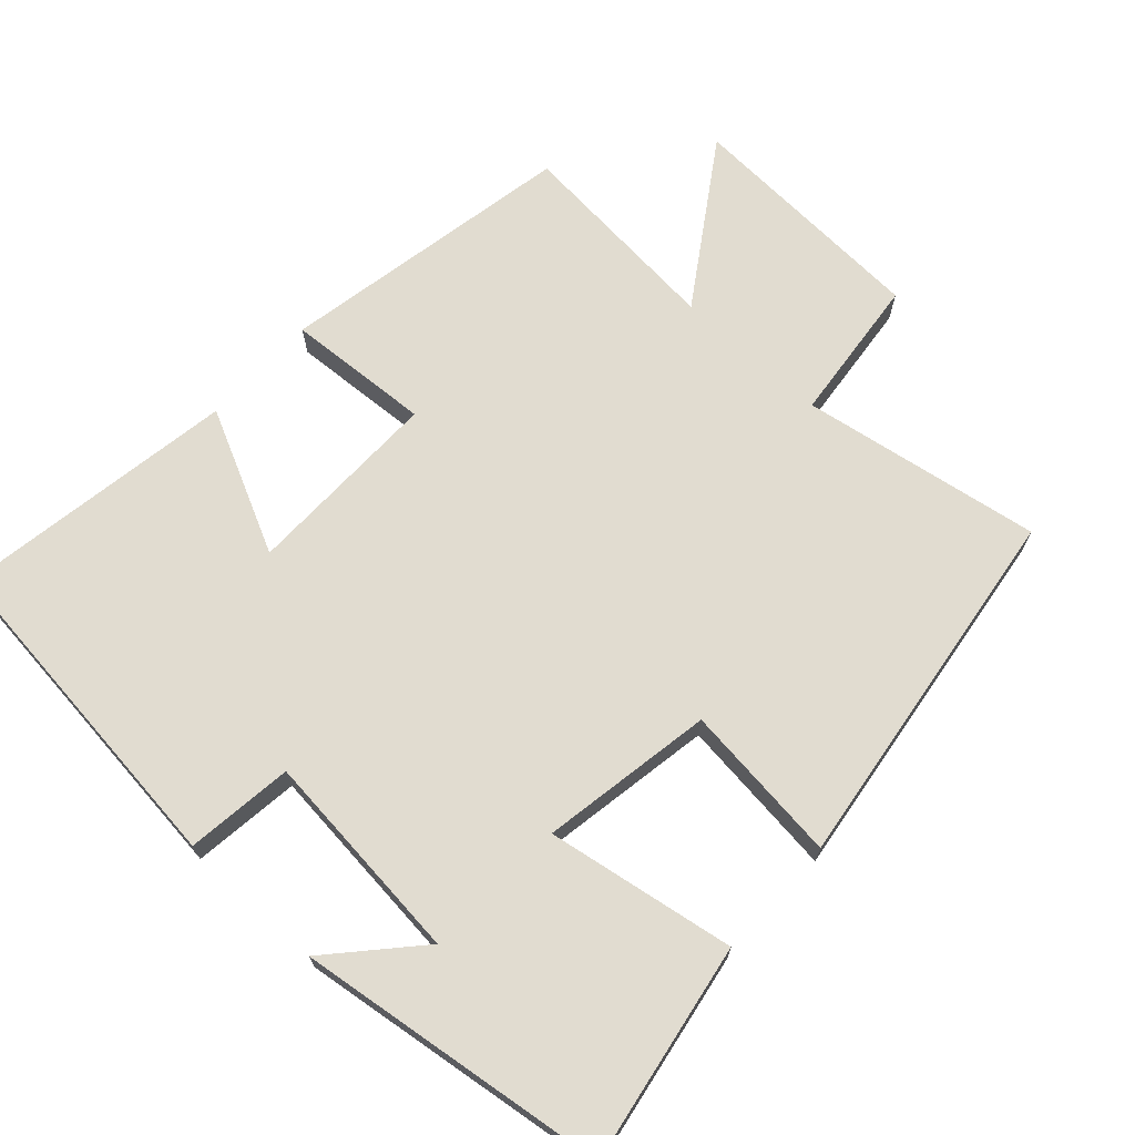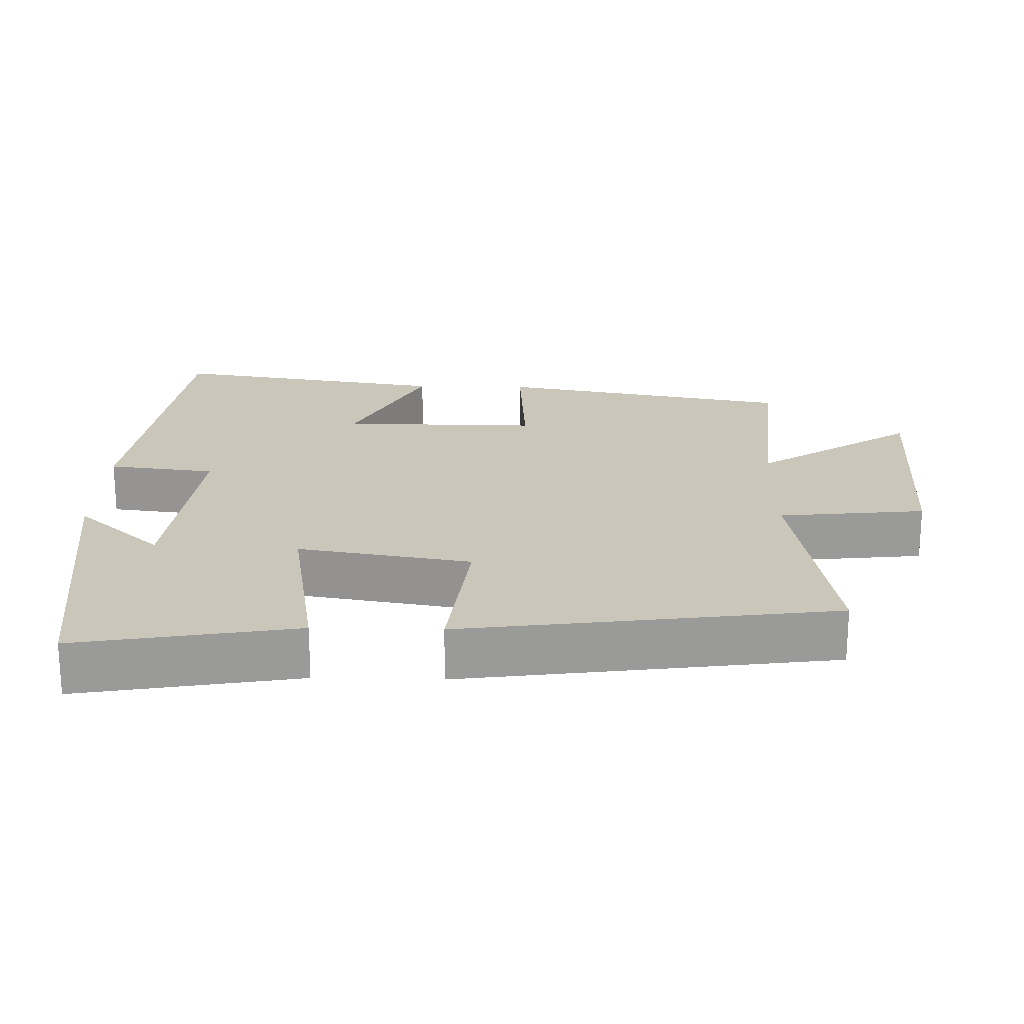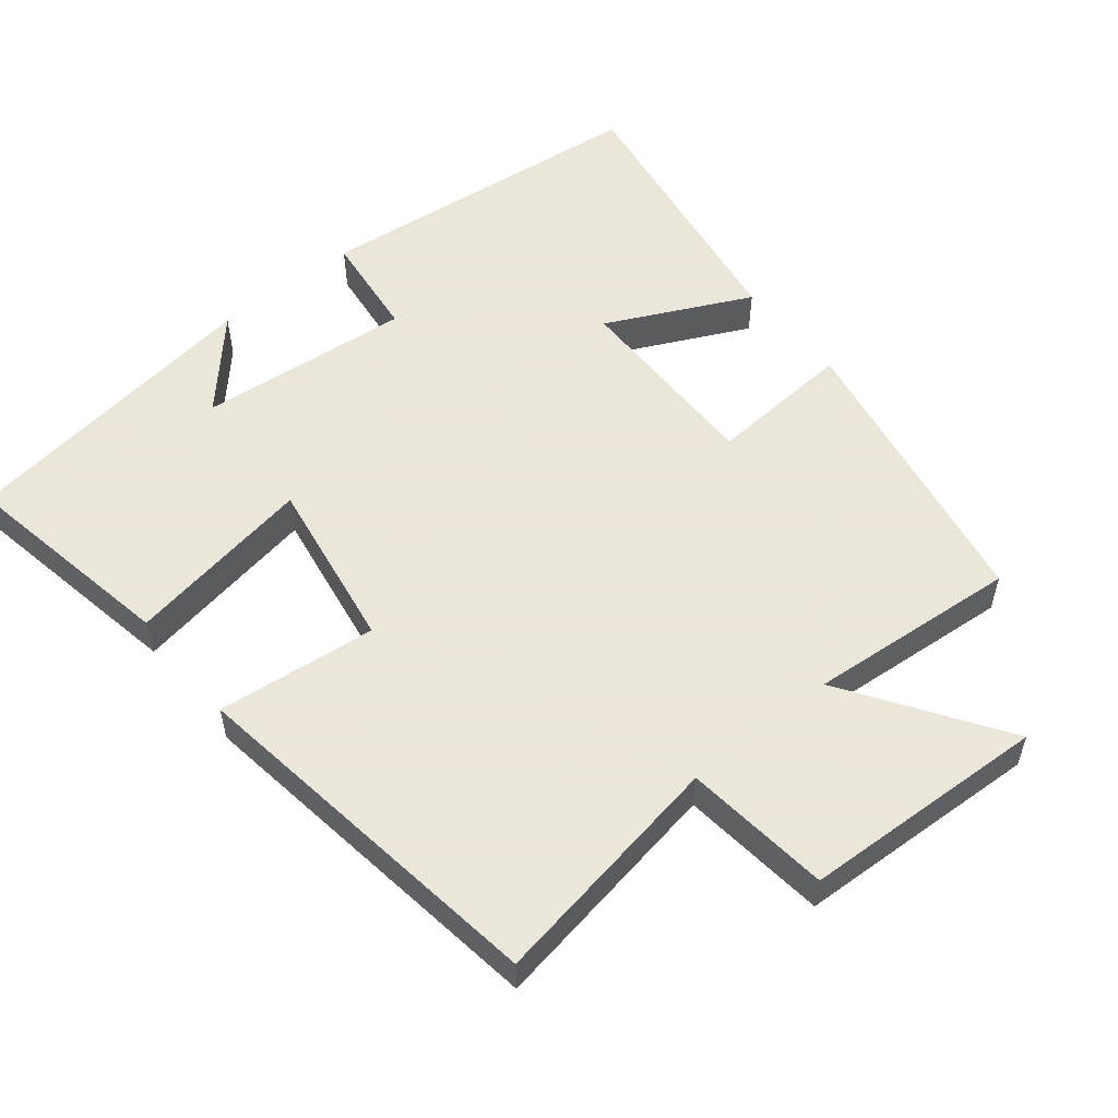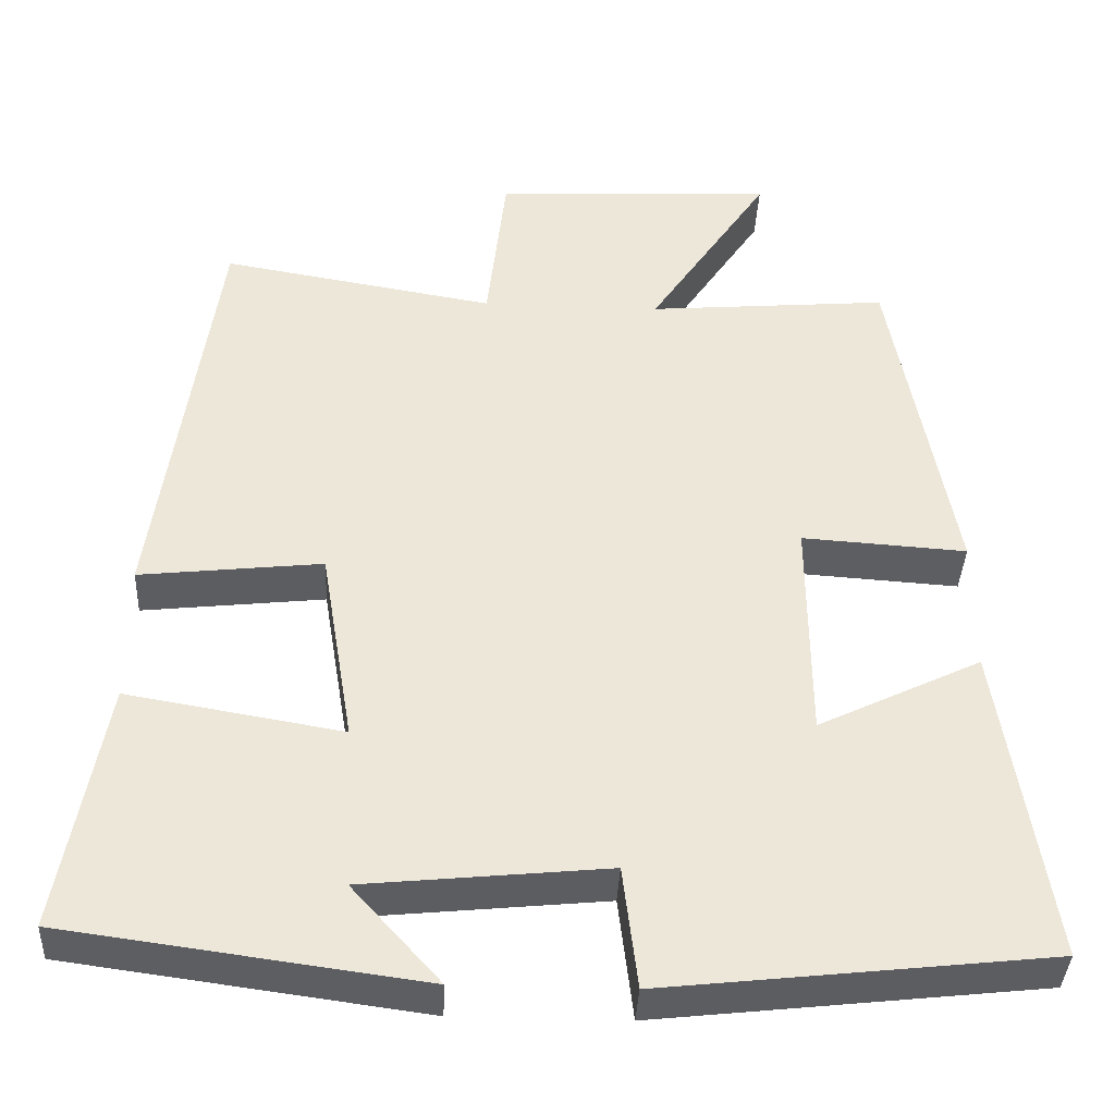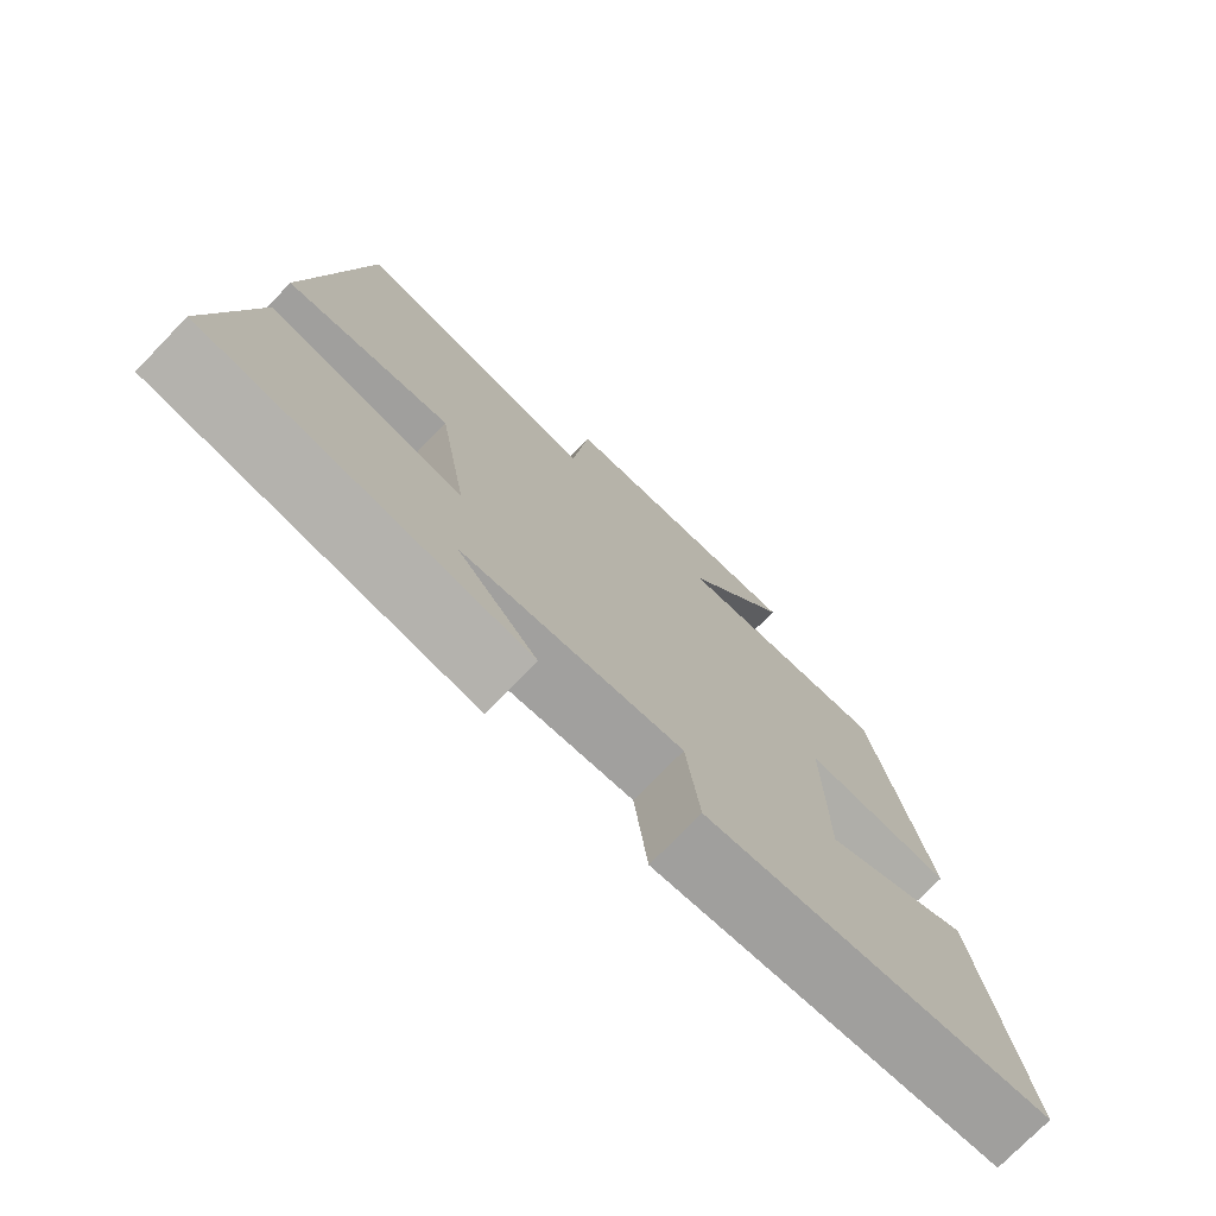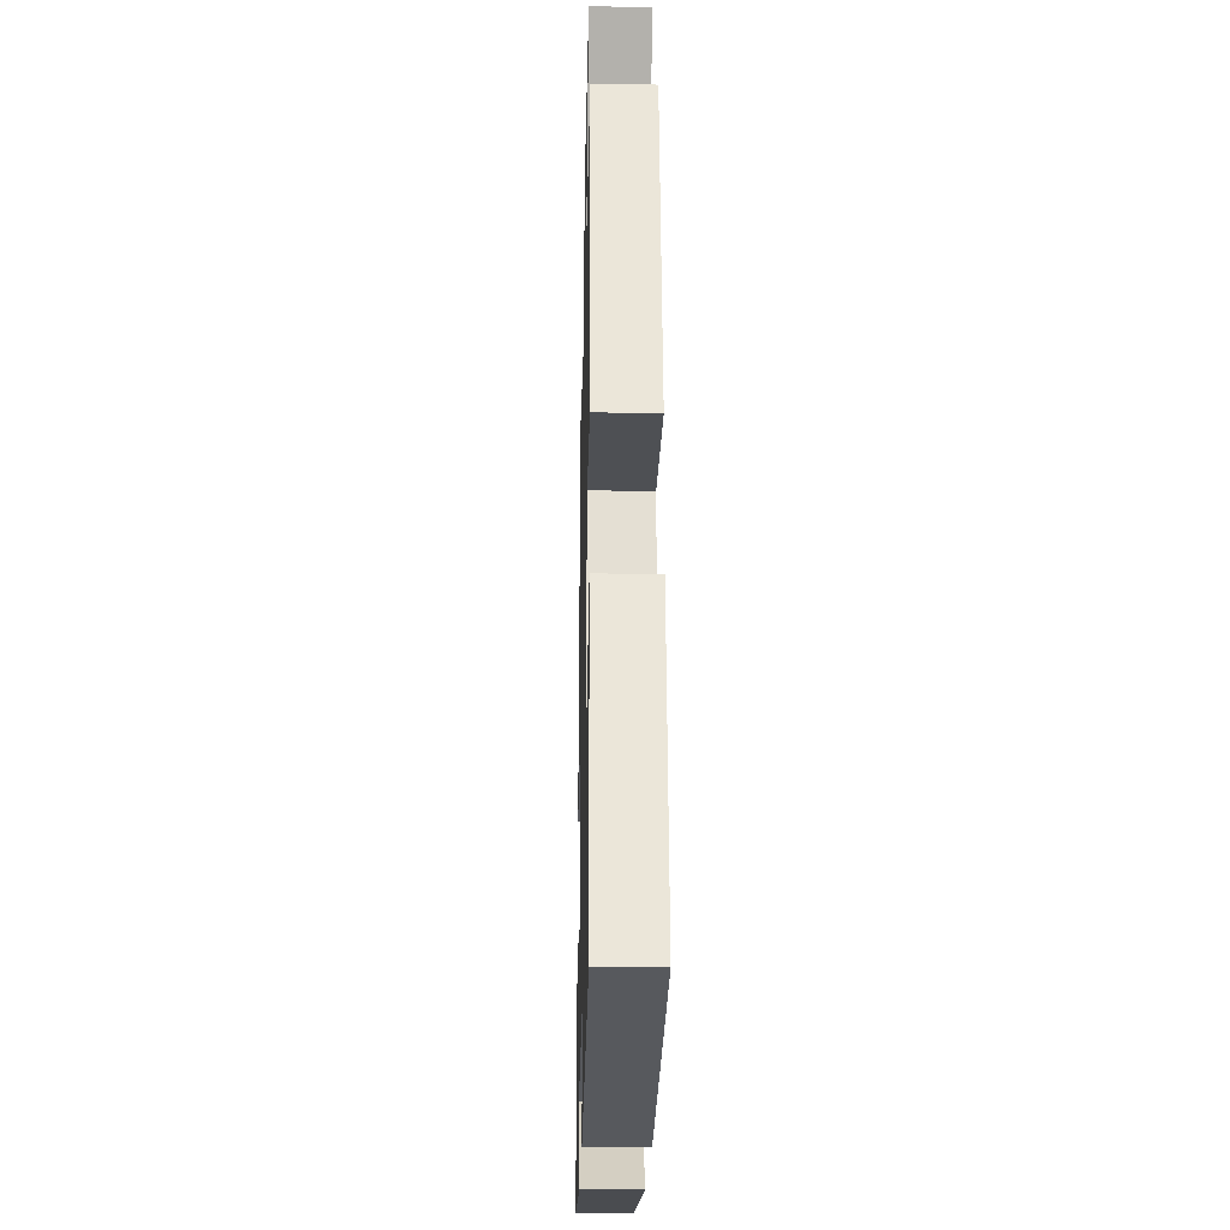
<metadata>
{"format":"obj","ext":"obj","renderer":"f3d","projection":"perspective","resolution":1024,"background":"white","views":[{"elev":69.4,"azim":-137.4,"up":"+Y"},{"elev":21.2,"azim":-88.5,"up":"+Y"},{"elev":55.0,"azim":-39.1,"up":"+Y"},{"elev":-38.3,"azim":-2.7,"up":"+Z"},{"elev":-75.4,"azim":-44.1,"up":"+Z"},{"elev":-22.6,"azim":88.7,"up":"+Z"}]}
</metadata>
<code>
v -0.555 0.07 -0.441
v -0.5 0.07 -0.134
v -0.236 0.07 -0.179
v -0.276 0.07 0.063
v -0.5 0.07 0.038
v -0.427 0.07 0.557
v -0.091 0.07 0.5
v -0.068 0.07 0.705
v 0.276 0.07 0.721
v 0.129 0.07 0.5
v 0.424 0.07 0.525
v 0.5 0.07 0.111
v 0.298 0.07 0.124
v 0.3 0.07 -0.152
v 0.5 0.07 -0.055
v 0.561 0.07 -0.447
v 0.089 0.07 -0.5
v 0.071 0.07 -0.35
v -0.227 0.07 -0.38
v -0.119 0.07 -0.5
v -0.555 0 -0.441
v -0.5 0 -0.134
v -0.236 0 -0.179
v -0.276 0 0.063
v -0.5 0 0.038
v -0.427 0 0.557
v -0.091 0 0.5
v -0.068 0 0.705
v 0.276 0 0.721
v 0.129 0 0.5
v 0.424 0 0.525
v 0.5 0 0.111
v 0.298 0 0.124
v 0.3 0 -0.152
v 0.5 0 -0.055
v 0.561 0 -0.447
v 0.089 0 -0.5
v 0.071 0 -0.35
v -0.227 0 -0.38
v -0.119 0 -0.5
f 19 20 1 2
f 18 19 2 3
f 16 17 18
f 15 16 18
f 14 15 18
f 18 3 4
f 14 18 4
f 13 14 4
f 10 11 12 13
f 10 13 4
f 7 8 9 10
f 7 10 4 5
f 5 6 7
f 22 21 40 39
f 23 22 39 38
f 38 37 36
f 38 36 35
f 38 35 34
f 24 23 38
f 24 38 34
f 24 34 33
f 33 32 31 30
f 24 33 30
f 30 29 28 27
f 25 24 30 27
f 27 26 25
f 1 21 22 2
f 2 22 23 3
f 3 23 24 4
f 4 24 25 5
f 5 25 26 6
f 6 26 27 7
f 7 27 28 8
f 8 28 29 9
f 9 29 30 10
f 10 30 31 11
f 11 31 32 12
f 12 32 33 13
f 13 33 34 14
f 14 34 35 15
f 15 35 36 16
f 16 36 37 17
f 17 37 38 18
f 18 38 39 19
f 19 39 40 20
f 20 40 21 1

</code>
